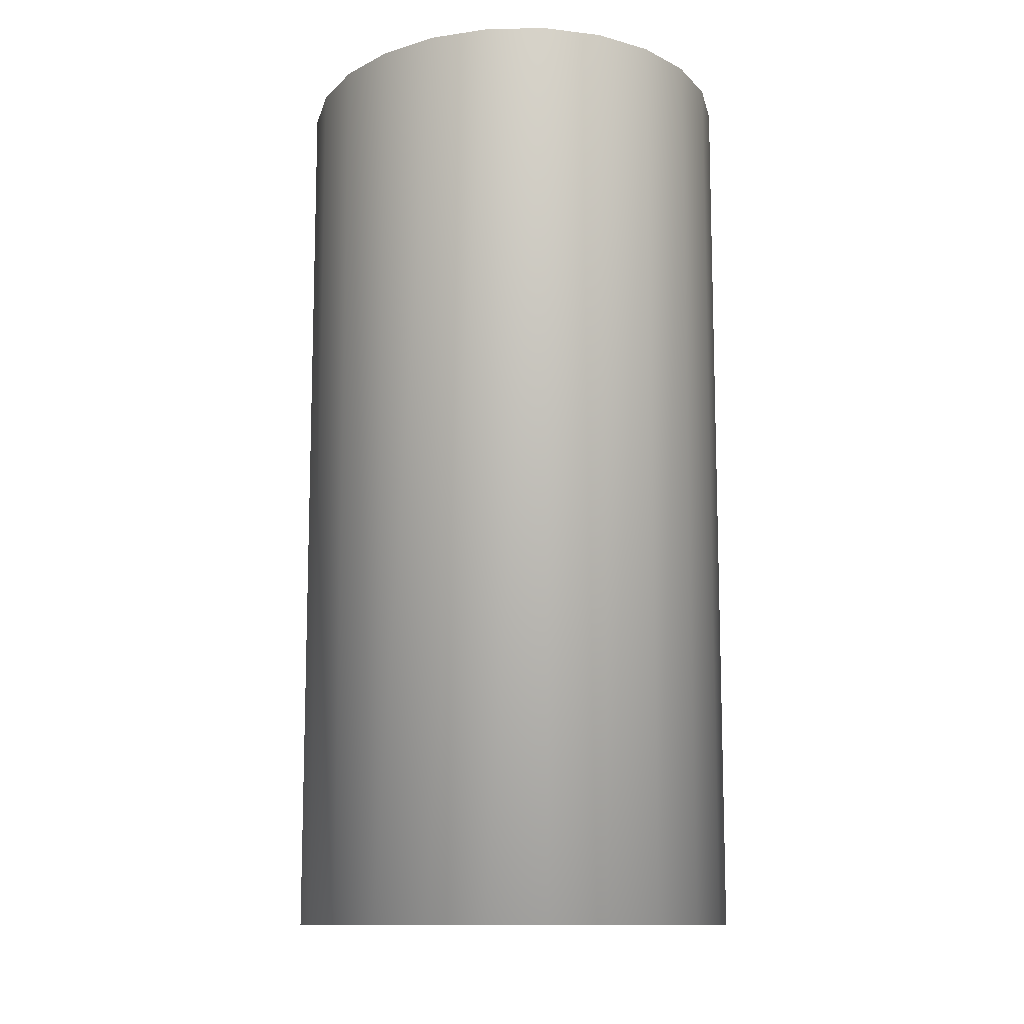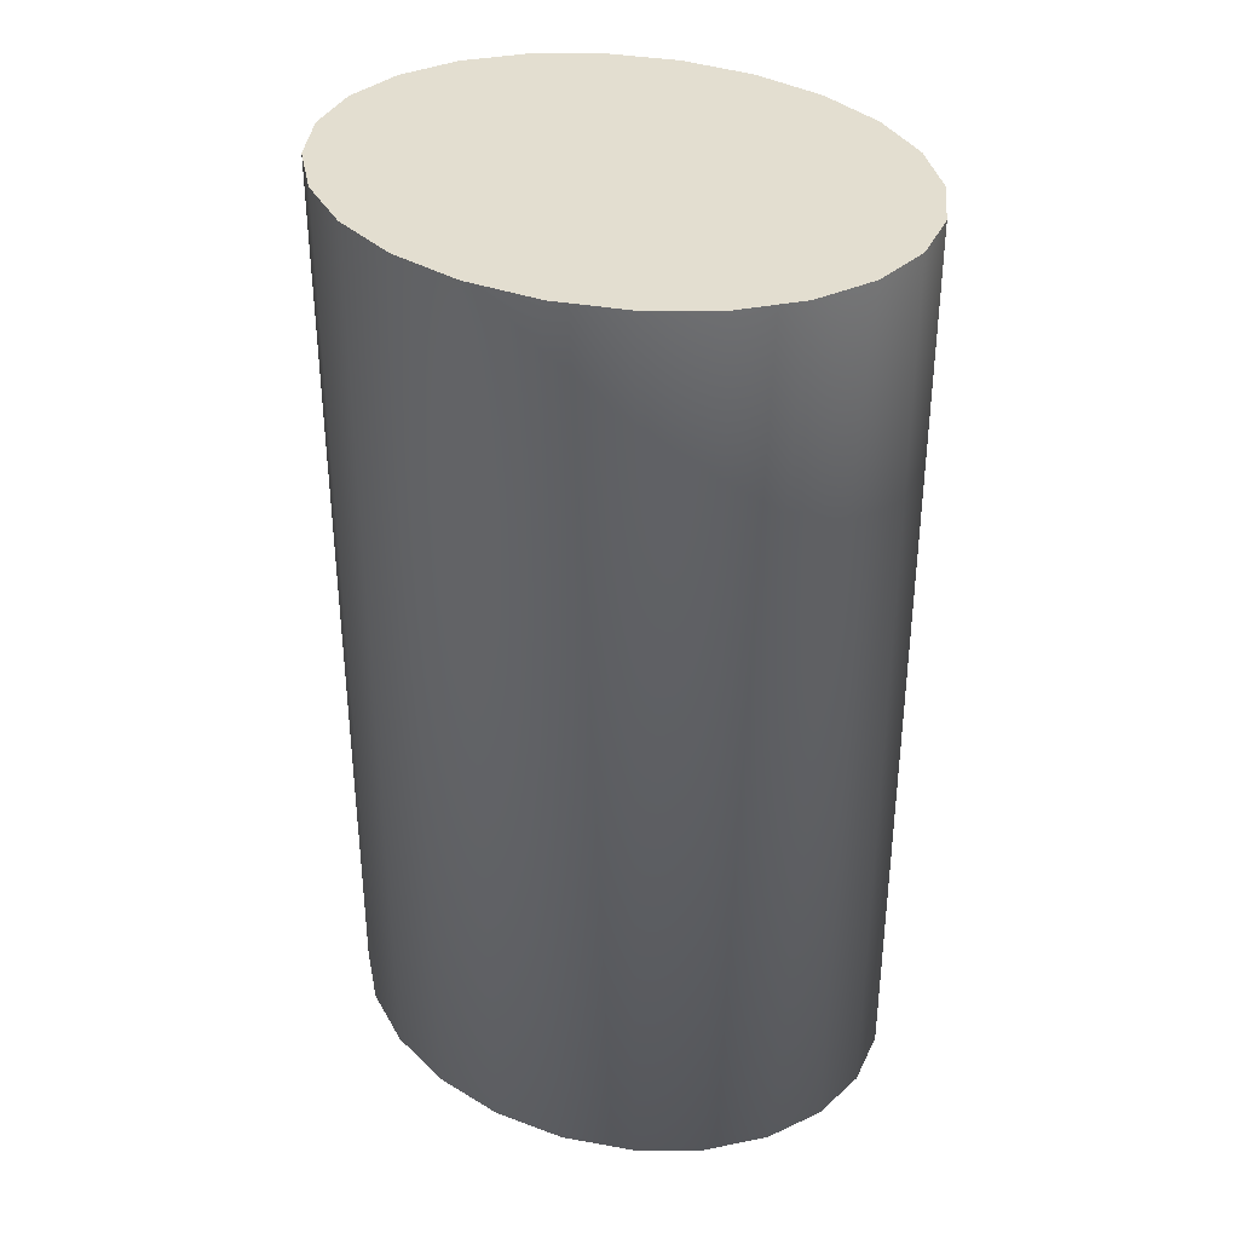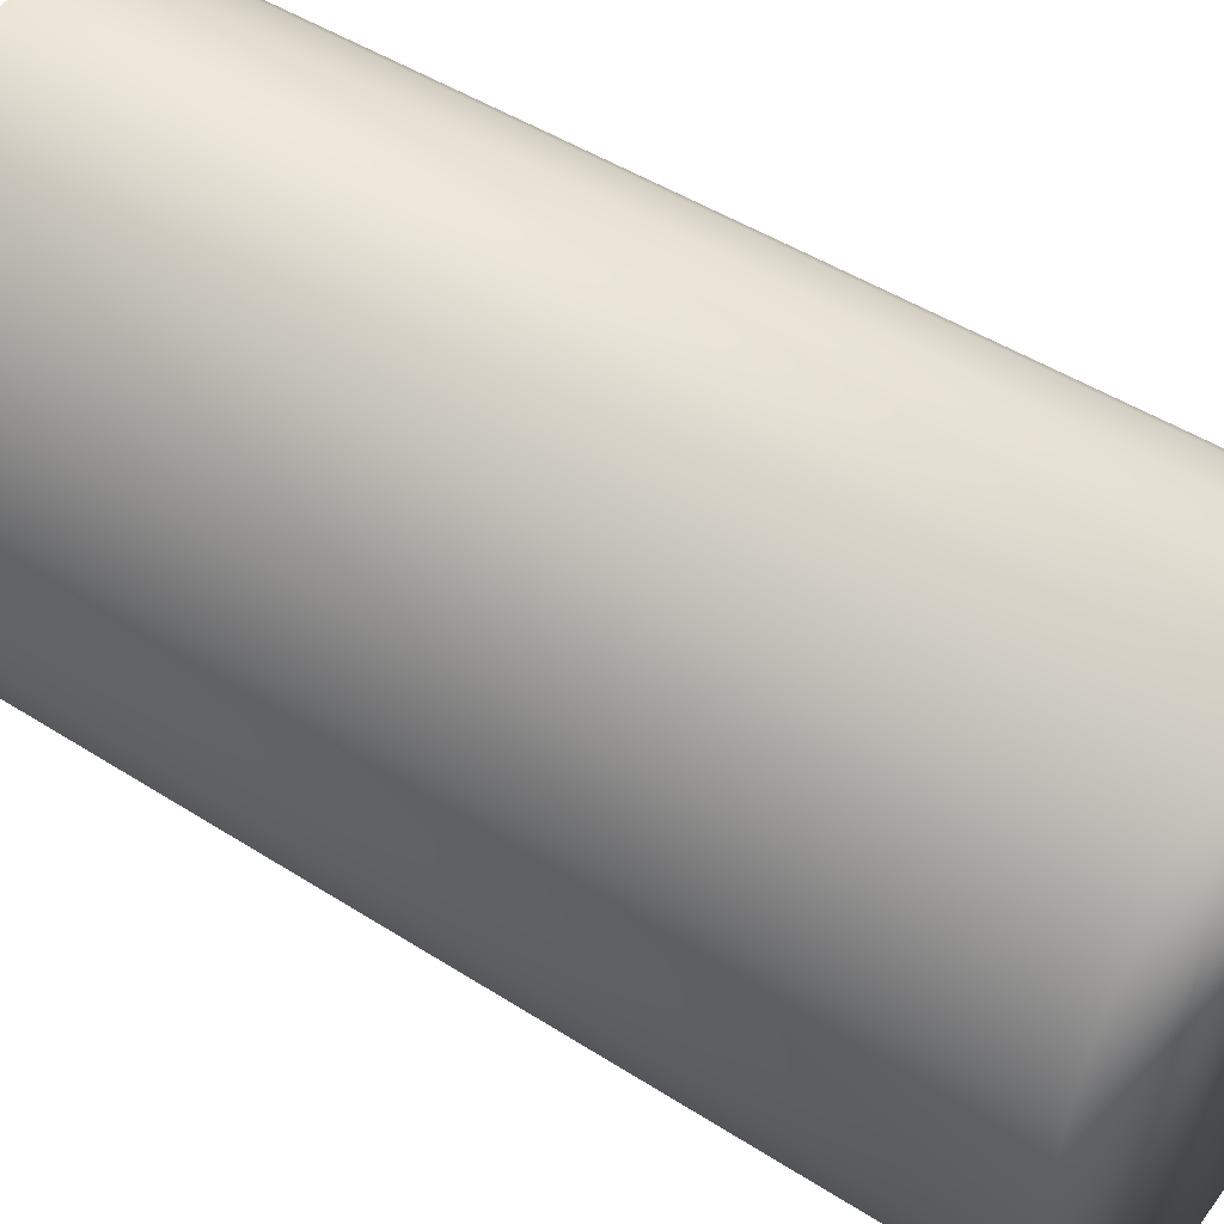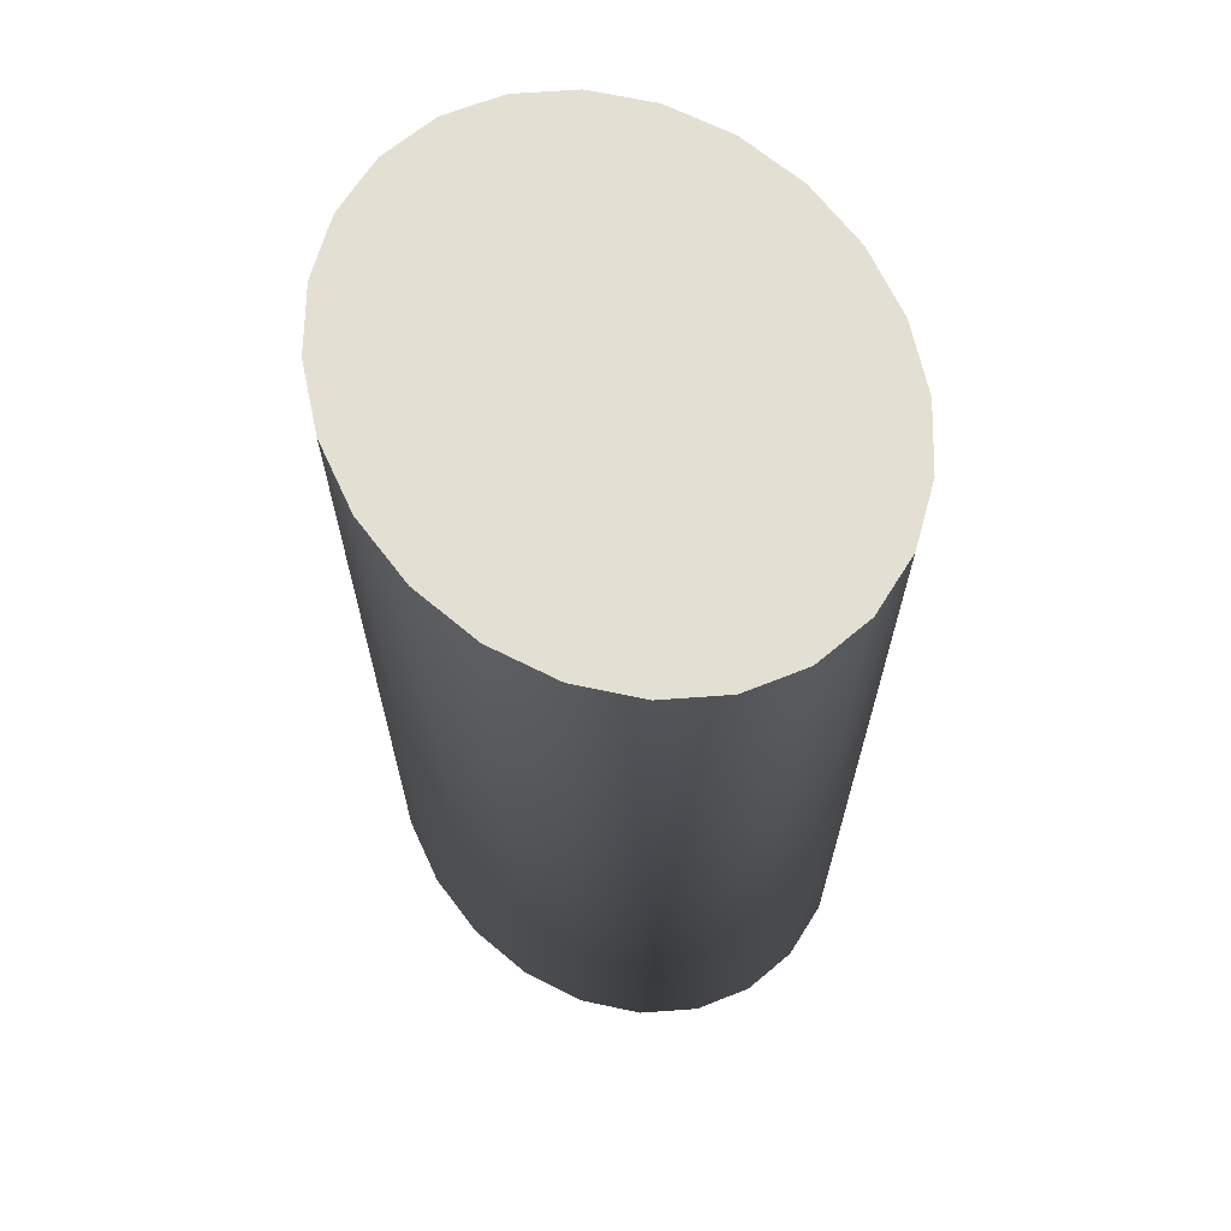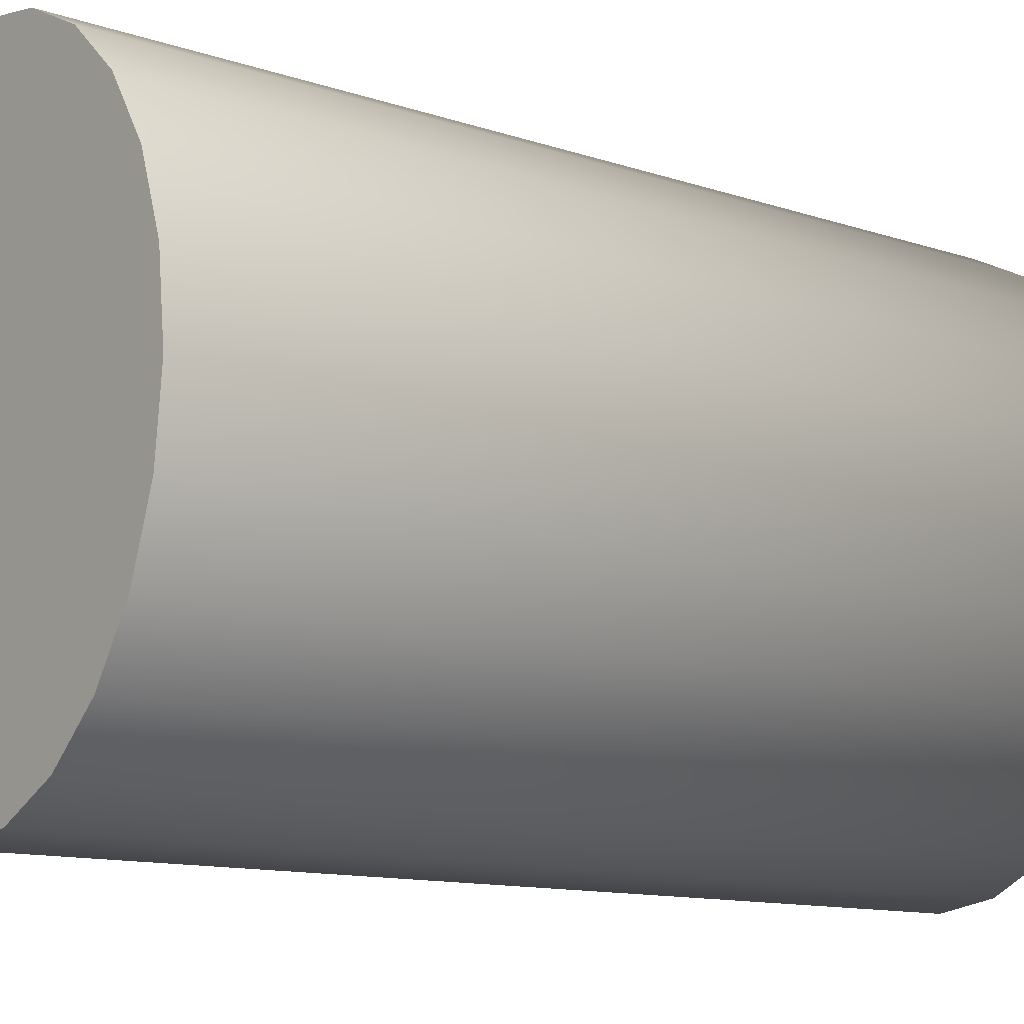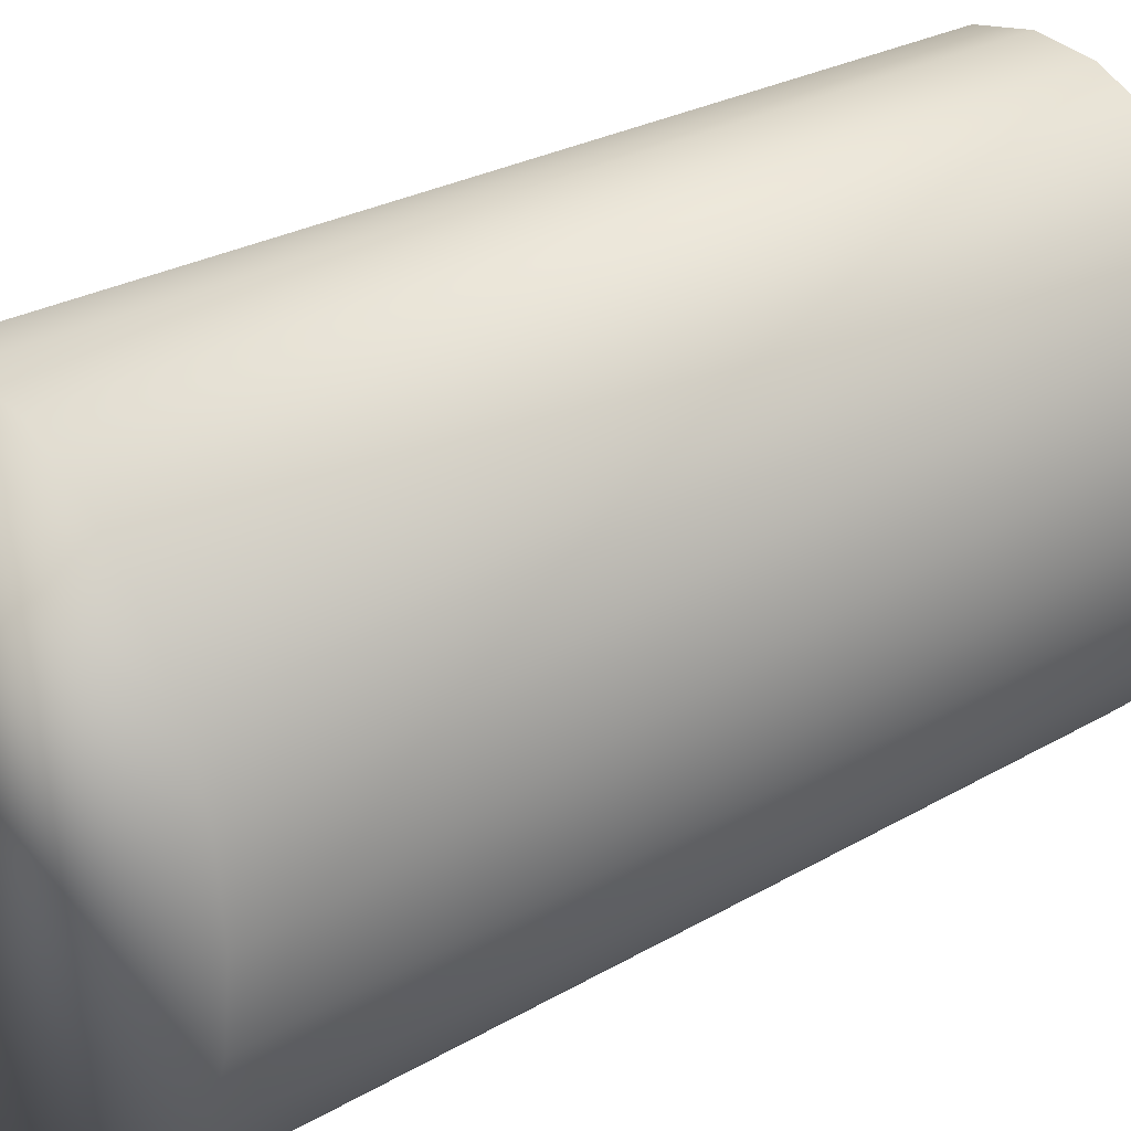
<metadata>
{"format":"obj","ext":"obj","renderer":"f3d","projection":"perspective","resolution":1024,"background":"white","views":[{"elev":-11.7,"azim":-7.1,"up":"+Z"},{"elev":35.9,"azim":122.0,"up":"+Z"},{"elev":46.1,"azim":126.4,"up":"+Y"},{"elev":66.5,"azim":149.0,"up":"+Z"},{"elev":-11.6,"azim":50.5,"up":"+Y"},{"elev":26.7,"azim":-132.2,"up":"+Y"}]}
</metadata>
<code>
o Component_4_3/Component_4_1_2/mesh83/mesh83-geometry#mesh83-geometry
v 0.2 -0.4625 0.4705
v 0.2008 -0.4624 0.4705
v 0.1992 -0.4624 0.4705
v 0.2 -0.4625 0.4579
v 0.1984 -0.462 0.4705
v 0.1992 -0.4624 0.4579
v 0.2008 -0.4624 0.4579
v 0.1984 -0.462 0.4579
v 0.2016 -0.462 0.4705
v 0.1978 -0.4614 0.4579
v 0.2022 -0.4614 0.4705
v 0.2016 -0.462 0.4579
v 0.1978 -0.4614 0.4705
v 0.2022 -0.4614 0.4579
v 0.1973 -0.4606 0.4705
v 0.2027 -0.4606 0.4579
v 0.2027 -0.4606 0.4705
v 0.1973 -0.4606 0.4579
v 0.203 -0.4597 0.4705
v 0.1969 -0.4597 0.4705
v 0.203 -0.4597 0.4579
v 0.1969 -0.4597 0.4579
v 0.2031 -0.4587 0.4705
v 0.2031 -0.4587 0.4579
v 0.1968 -0.4587 0.4705
v 0.1968 -0.4587 0.4579
v 0.203 -0.4577 0.4705
v 0.203 -0.4577 0.4579
v 0.1969 -0.4577 0.4705
v 0.1969 -0.4577 0.4579
v 0.2027 -0.4567 0.4705
v 0.2027 -0.4567 0.4579
v 0.1973 -0.4567 0.4705
v 0.1973 -0.4567 0.4579
v 0.2022 -0.456 0.4705
v 0.2022 -0.456 0.4579
v 0.1978 -0.456 0.4705
v 0.1978 -0.456 0.4579
v 0.2016 -0.4553 0.4705
v 0.1984 -0.4553 0.4579
v 0.2016 -0.4553 0.4579
v 0.1984 -0.4553 0.4705
v 0.2008 -0.455 0.4705
v 0.1992 -0.455 0.4579
v 0.2008 -0.455 0.4579
v 0.1992 -0.455 0.4705
v 0.2 -0.4548 0.4705
v 0.2 -0.4548 0.4579
f 1 2 3
f 3 2 1
f 2 4 1
f 5 3 2
f 2 3 5
f 1 6 3
f 6 1 4
f 4 2 7
f 3 8 5
f 9 5 2
f 2 5 9
f 8 3 6
f 7 6 4
f 9 7 2
f 10 5 8
f 11 5 9
f 9 5 11
f 6 12 8
f 6 7 12
f 7 9 12
f 5 10 13
f 8 14 10
f 13 5 11
f 11 5 13
f 11 12 9
f 8 12 14
f 10 15 13
f 10 14 16
f 17 13 11
f 11 13 17
f 12 11 14
f 15 13 17
f 17 13 15
f 15 10 18
f 11 16 14
f 10 16 18
f 16 11 17
f 19 15 17
f 17 15 19
f 18 20 15
f 18 16 21
f 17 21 16
f 20 15 19
f 19 15 20
f 21 17 19
f 20 18 22
f 18 21 22
f 23 20 19
f 19 20 23
f 19 24 21
f 22 25 20
f 22 21 24
f 25 20 23
f 23 20 25
f 24 19 23
f 25 22 26
f 22 24 26
f 27 25 23
f 23 25 27
f 23 28 24
f 26 29 25
f 26 24 28
f 29 25 27
f 27 25 29
f 28 23 27
f 29 26 30
f 26 28 30
f 31 29 27
f 27 29 31
f 27 32 28
f 30 33 29
f 30 28 32
f 33 29 31
f 31 29 33
f 32 27 31
f 33 30 34
f 30 32 34
f 35 33 31
f 31 33 35
f 31 36 32
f 34 37 33
f 34 32 36
f 37 33 35
f 35 33 37
f 36 31 35
f 37 34 38
f 34 36 38
f 39 37 35
f 35 37 39
f 39 36 35
f 40 37 38
f 38 36 41
f 42 37 39
f 39 37 42
f 36 39 41
f 37 40 42
f 38 41 40
f 43 42 39
f 39 42 43
f 43 41 39
f 44 42 40
f 40 41 45
f 46 42 43
f 43 42 46
f 41 43 45
f 42 44 46
f 40 45 44
f 47 46 43
f 43 46 47
f 47 45 43
f 48 46 44
f 44 45 48
f 46 48 47
f 45 47 48
f 1 4 2
f 3 6 1
f 4 1 6
f 7 2 4
f 5 8 3
f 6 3 8
f 4 6 7
f 2 7 9
f 8 5 10
f 8 12 6
f 12 7 6
f 12 9 7
f 13 10 5
f 10 14 8
f 9 12 11
f 14 12 8
f 13 15 10
f 16 14 10
f 14 11 12
f 18 10 15
f 14 16 11
f 18 16 10
f 17 11 16
f 15 20 18
f 21 16 18
f 16 21 17
f 19 17 21
f 22 18 20
f 22 21 18
f 21 24 19
f 20 25 22
f 24 21 22
f 23 19 24
f 26 22 25
f 26 24 22
f 24 28 23
f 25 29 26
f 28 24 26
f 27 23 28
f 30 26 29
f 30 28 26
f 28 32 27
f 29 33 30
f 32 28 30
f 31 27 32
f 34 30 33
f 34 32 30
f 32 36 31
f 33 37 34
f 36 32 34
f 35 31 36
f 38 34 37
f 38 36 34
f 35 36 39
f 38 37 40
f 41 36 38
f 41 39 36
f 42 40 37
f 40 41 38
f 39 41 43
f 40 42 44
f 45 41 40
f 45 43 41
f 46 44 42
f 44 45 40
f 43 45 47
f 44 46 48
f 48 45 44
f 47 48 46
f 48 47 45

</code>
